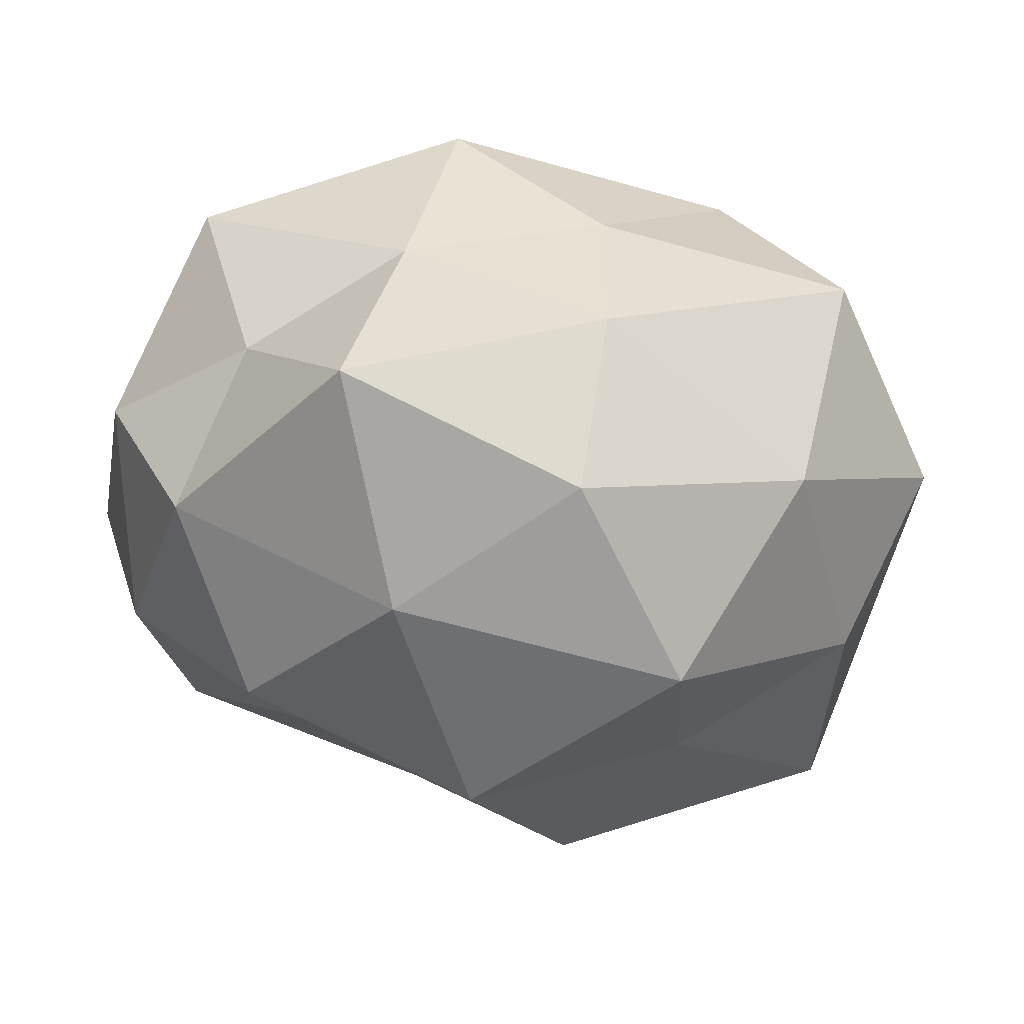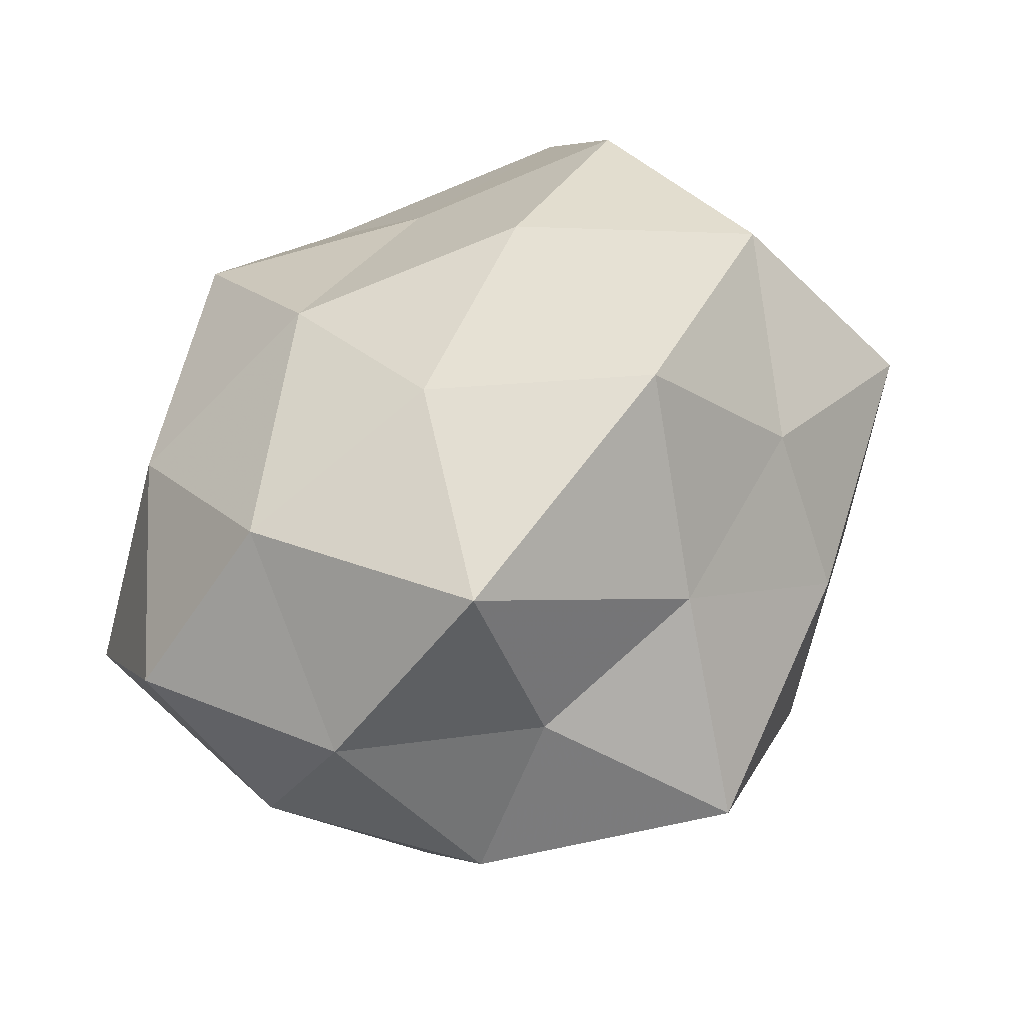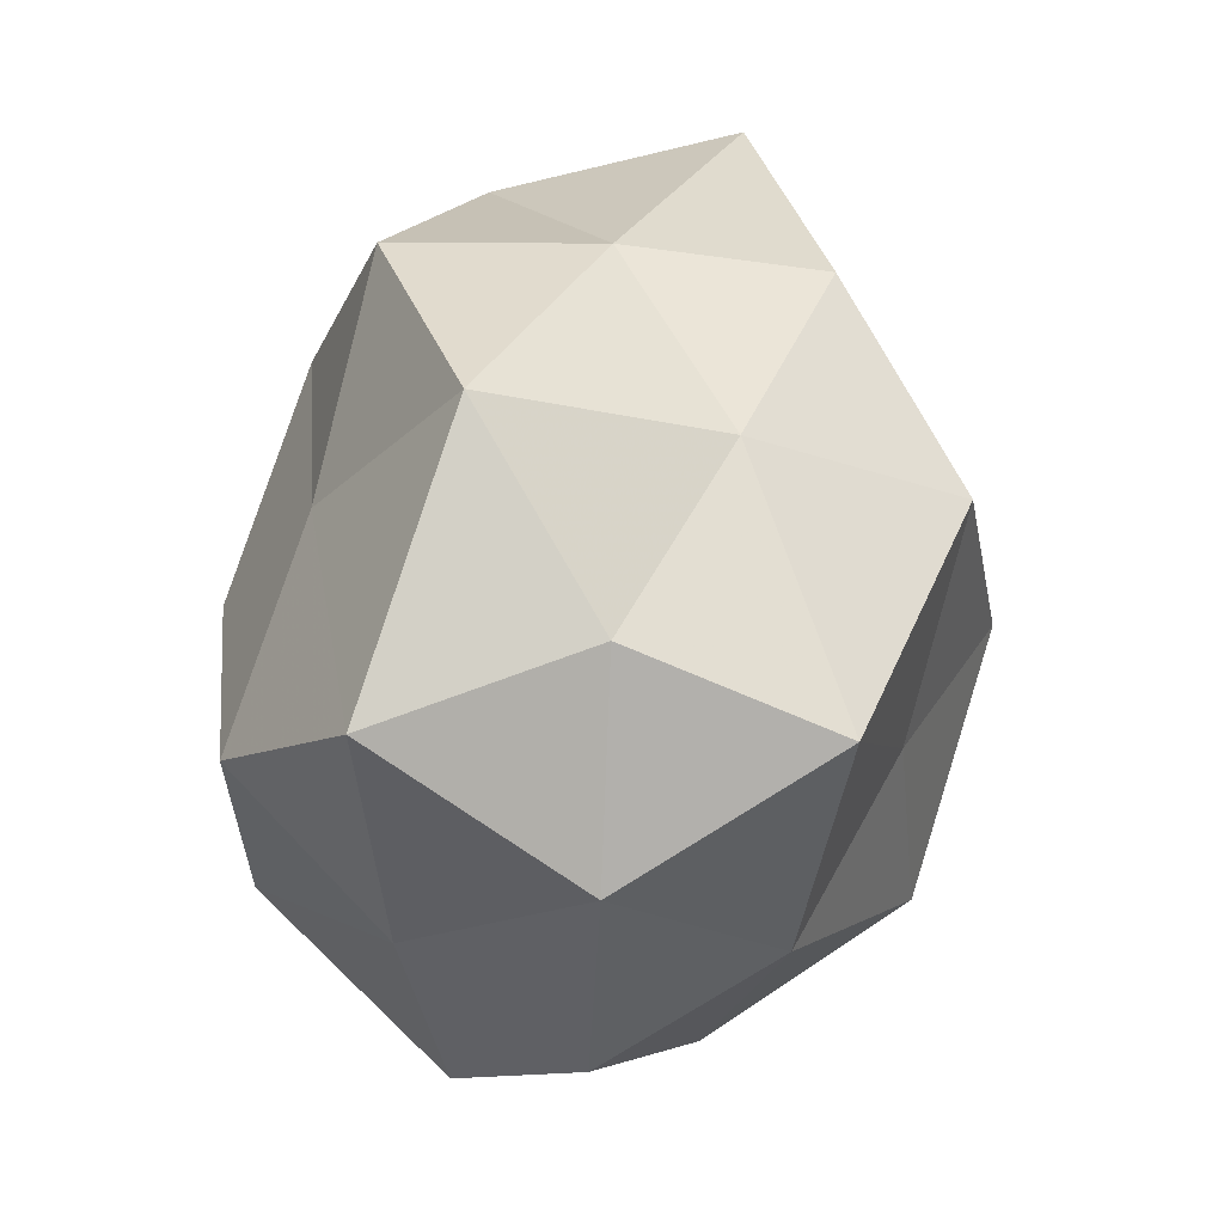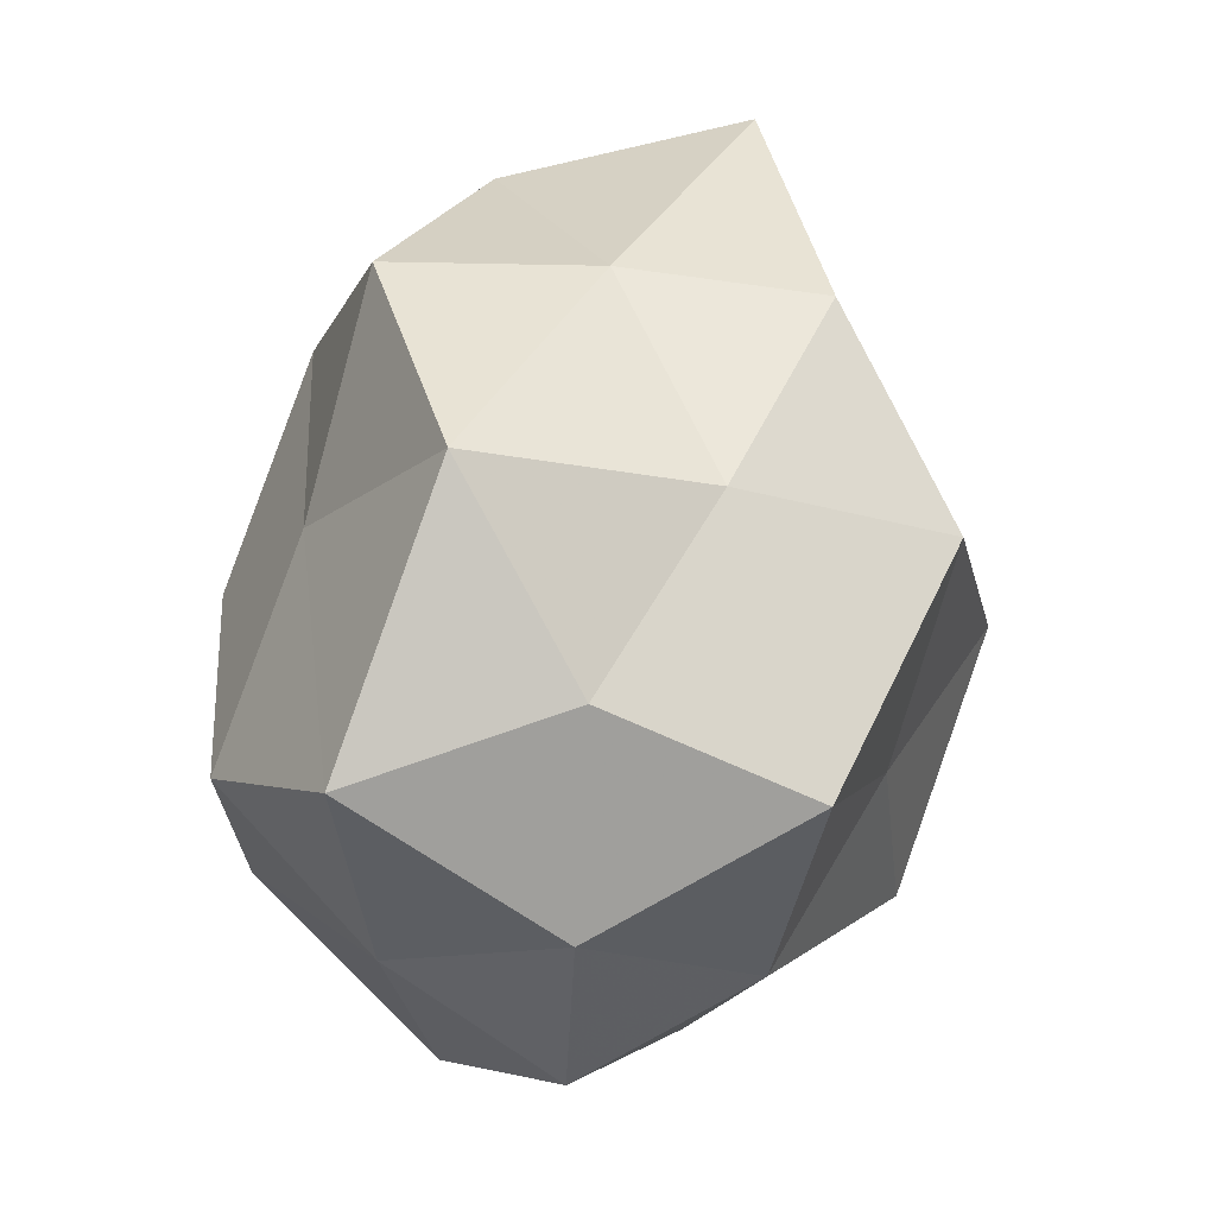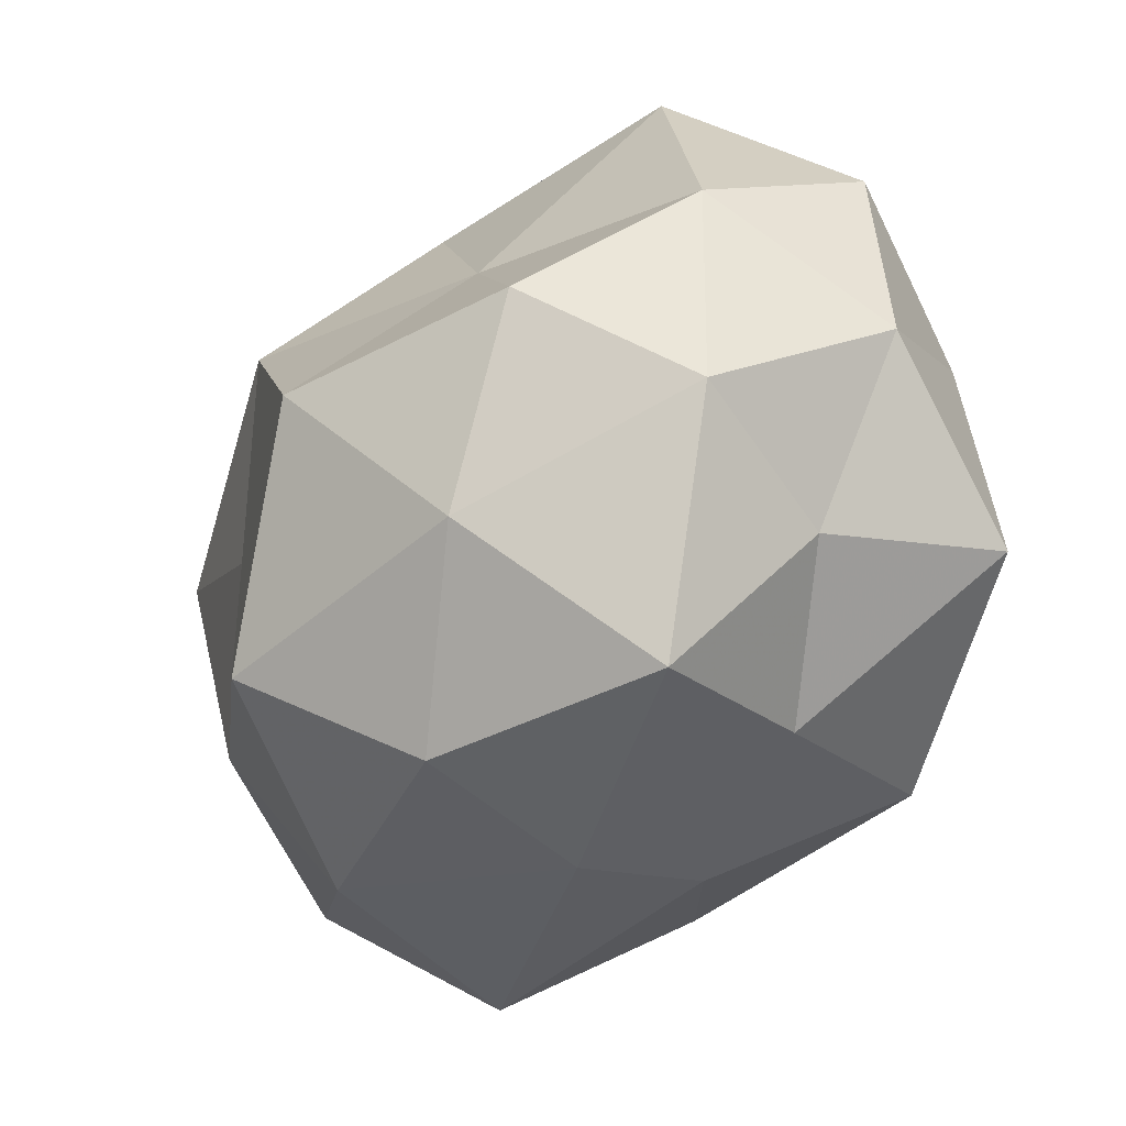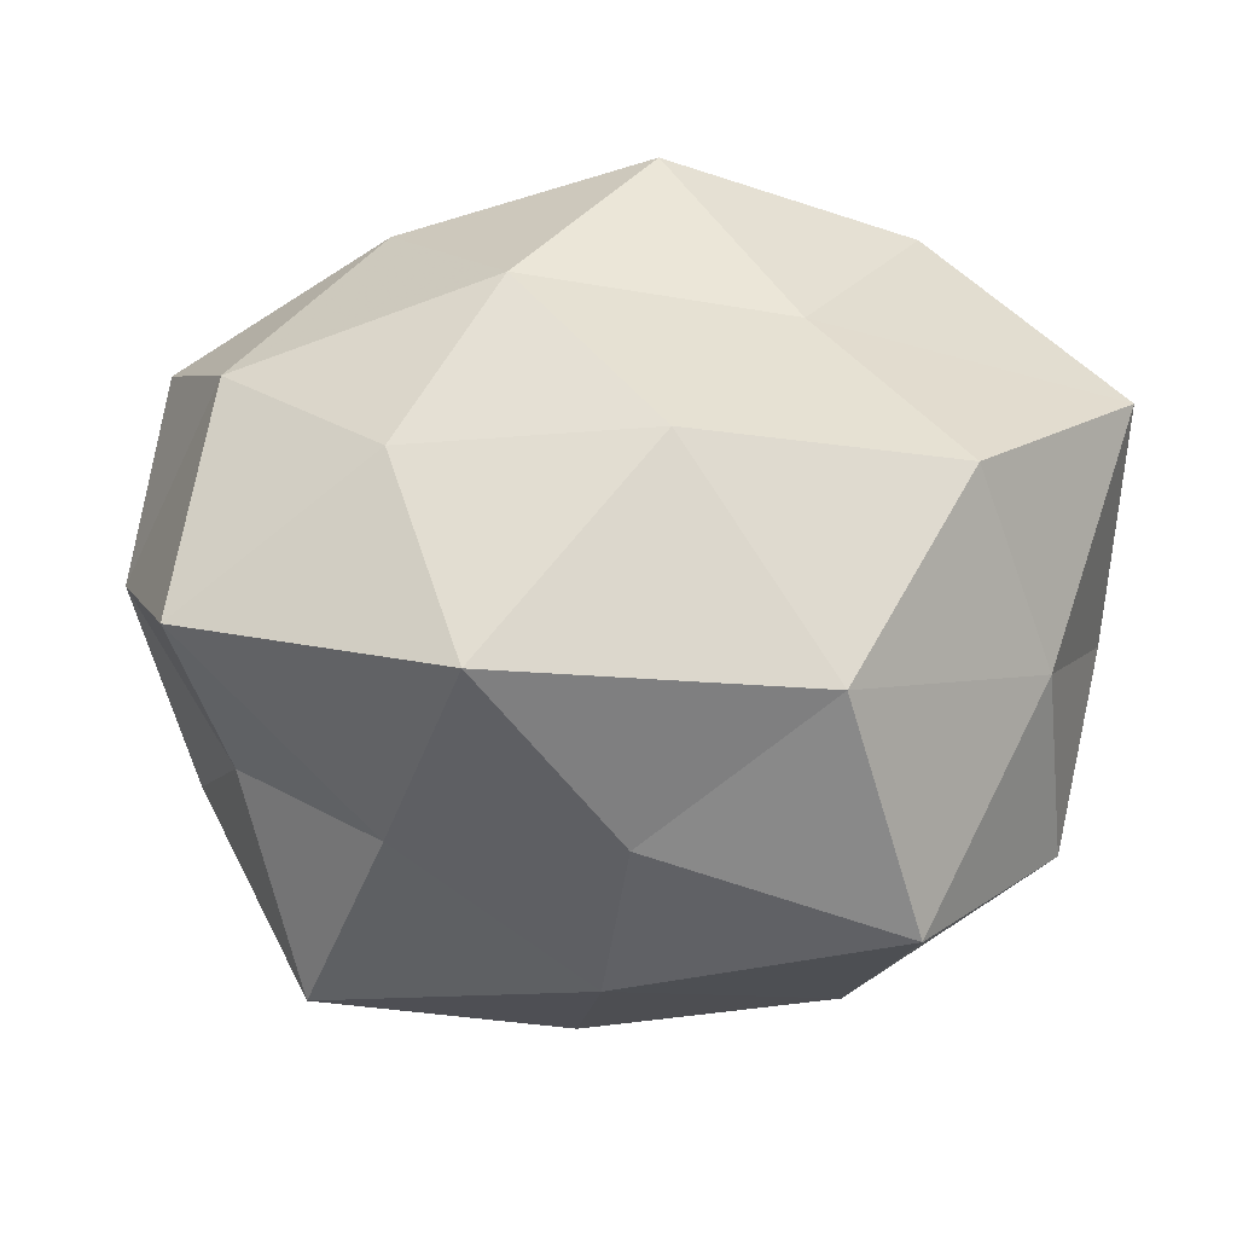
<metadata>
{"format":"obj","ext":"obj","renderer":"f3d","projection":"perspective","resolution":1024,"background":"white","views":[{"elev":-27.2,"azim":-11.3,"up":"+Z"},{"elev":41.9,"azim":-62.3,"up":"+Z"},{"elev":34.3,"azim":94.2,"up":"+Y"},{"elev":41.5,"azim":96.5,"up":"+Y"},{"elev":-46.6,"azim":-125.2,"up":"+Y"},{"elev":65.9,"azim":5.9,"up":"+Z"}]}
</metadata>
<code>
v 0.02066 0.03484 -0.01544
v -0.0196 -0.02689 -0.02939
v -0.03375 -0.005715 -0.03195
v -0.04747 0.008162 -0.01654
v 0.03295 -0.03817 0.01294
v 0.05083 0.02027 0.01825
v -0.04453 -0.01938 -0.01499
v -0.01983 0.0152 -0.02716
v 0.02798 0.04299 0.009698
v -0.02303 -0.0009849 0.03493
v -0.003806 0.04203 -0.001605
v -0.01398 0.0213 0.0318
v 0.002123 -0.04306 0.002051
v -0.03762 -0.02413 0.004602
v -0.006381 -0.004147 -0.04301
v 0.03913 -0.01285 -0.02233
v 0.03391 0.003562 0.03416
v -0.05199 0.021 0.003645
v 0.02038 -0.001397 -0.03278
v -0.03754 0.03907 -0.01357
v 0.02684 -0.0367 -0.01307
v 0.004282 0.001485 0.03956
v -0.01244 -0.02479 0.03845
v -0.02893 0.03495 0.01382
v -0.006557 0.03823 -0.02403
v 0.04766 -0.0222 -0.002959
v 0.05119 0.002723 -0.004491
v -0.05232 -0.00508 0.004954
v 0.01612 0.02191 0.0269
v 0.0438 0.01669 -0.02757
v 0.02292 -0.02162 0.0344
v -0.02024 -0.03385 0.01447
v -0.0007379 0.04282 0.02176
v 0.01403 -0.02648 -0.03521
v -0.0008453 -0.04112 -0.01925
v -0.04233 0.01092 0.02374
v 0.01099 0.02268 -0.03841
v 0.04384 -0.01014 0.01631
v -0.04315 -0.01819 0.02668
v 0.04161 0.02522 -0.004756
v -0.02863 -0.04394 -0.008887
v 0.004088 -0.0346 0.02083
f 3 2 7
f 3 7 4
f 3 4 8
f 9 1 11
f 3 15 2
f 3 8 15
f 4 20 8
f 4 18 20
f 5 13 21
f 22 12 10
f 22 10 23
f 20 24 11
f 20 18 24
f 11 1 25
f 8 20 25
f 25 20 11
f 26 5 21
f 21 16 26
f 27 26 16
f 7 28 4
f 7 14 28
f 4 28 18
f 6 9 29
f 17 6 29
f 29 12 22
f 17 29 22
f 30 16 19
f 27 16 30
f 17 22 31
f 22 23 31
f 33 9 11
f 11 24 33
f 12 33 24
f 29 9 33
f 29 33 12
f 15 34 2
f 15 19 34
f 34 19 16
f 34 16 21
f 21 13 35
f 2 34 35
f 35 34 21
f 10 12 36
f 12 24 36
f 36 24 18
f 18 28 36
f 8 37 15
f 15 37 19
f 37 25 1
f 8 25 37
f 37 1 30
f 19 37 30
f 17 38 6
f 38 5 26
f 38 27 6
f 38 26 27
f 31 5 38
f 17 31 38
f 23 10 39
f 28 14 39
f 32 39 14
f 23 39 32
f 36 39 10
f 28 39 36
f 9 40 1
f 6 40 9
f 6 27 40
f 30 1 40
f 40 27 30
f 2 41 7
f 7 41 14
f 41 13 32
f 14 41 32
f 2 35 41
f 41 35 13
f 5 42 13
f 31 42 5
f 31 23 42
f 32 13 42
f 42 23 32

</code>
